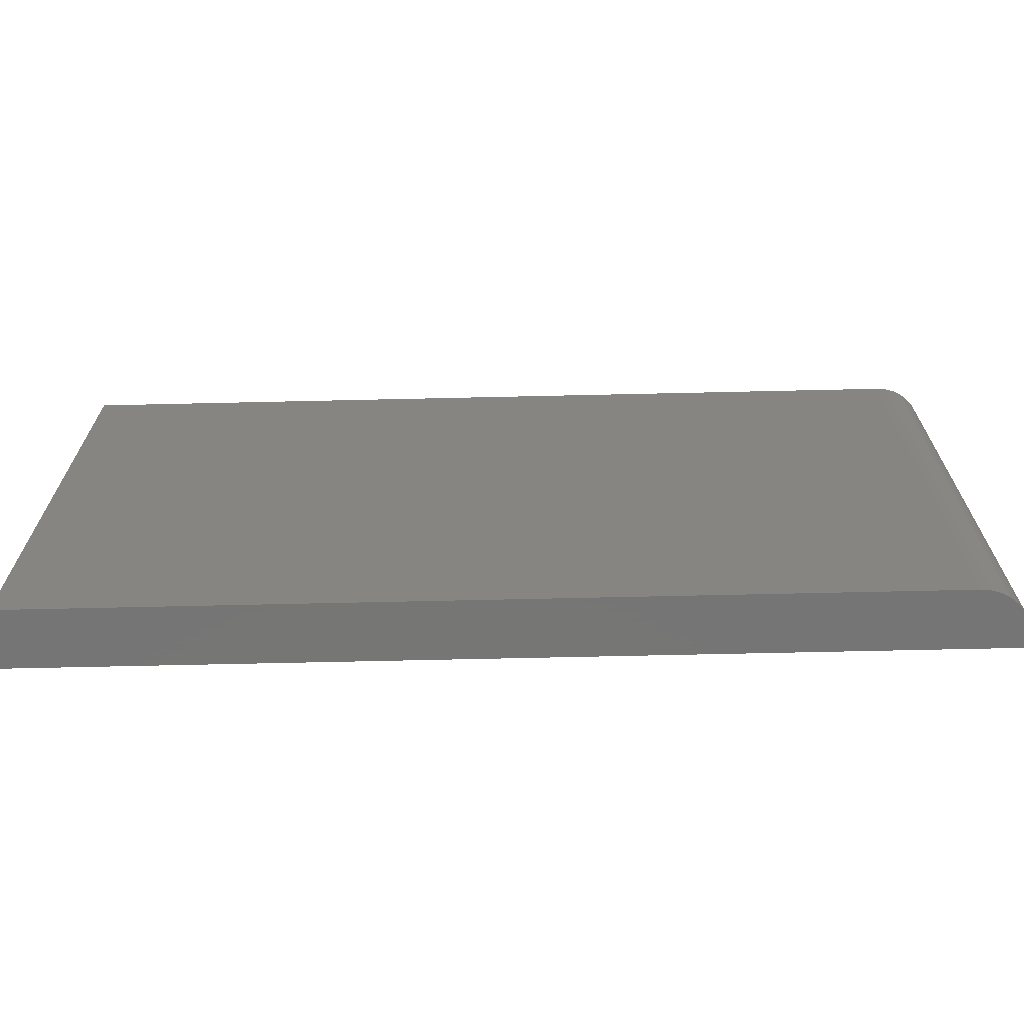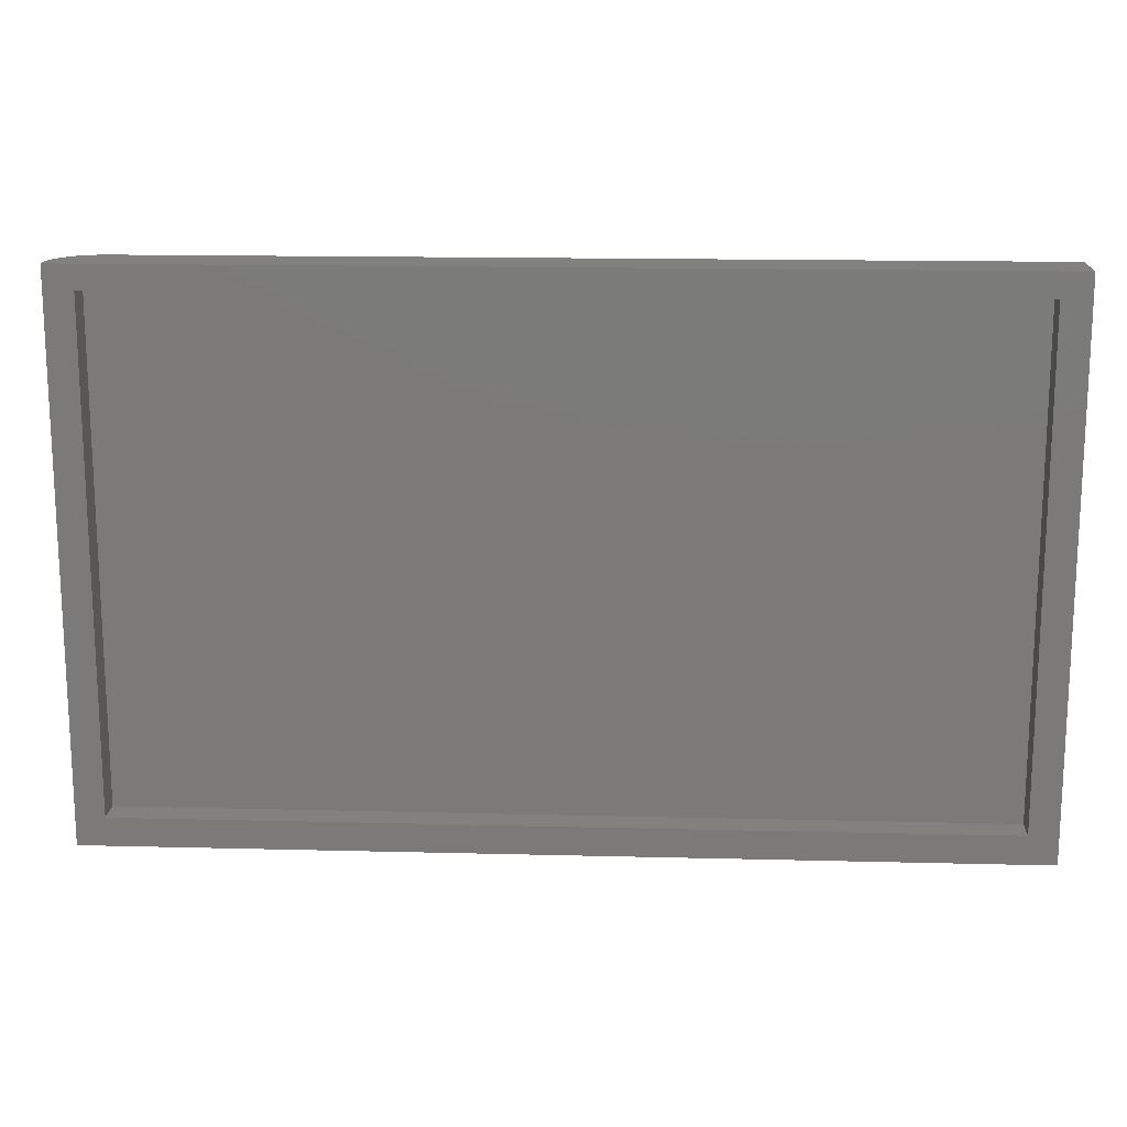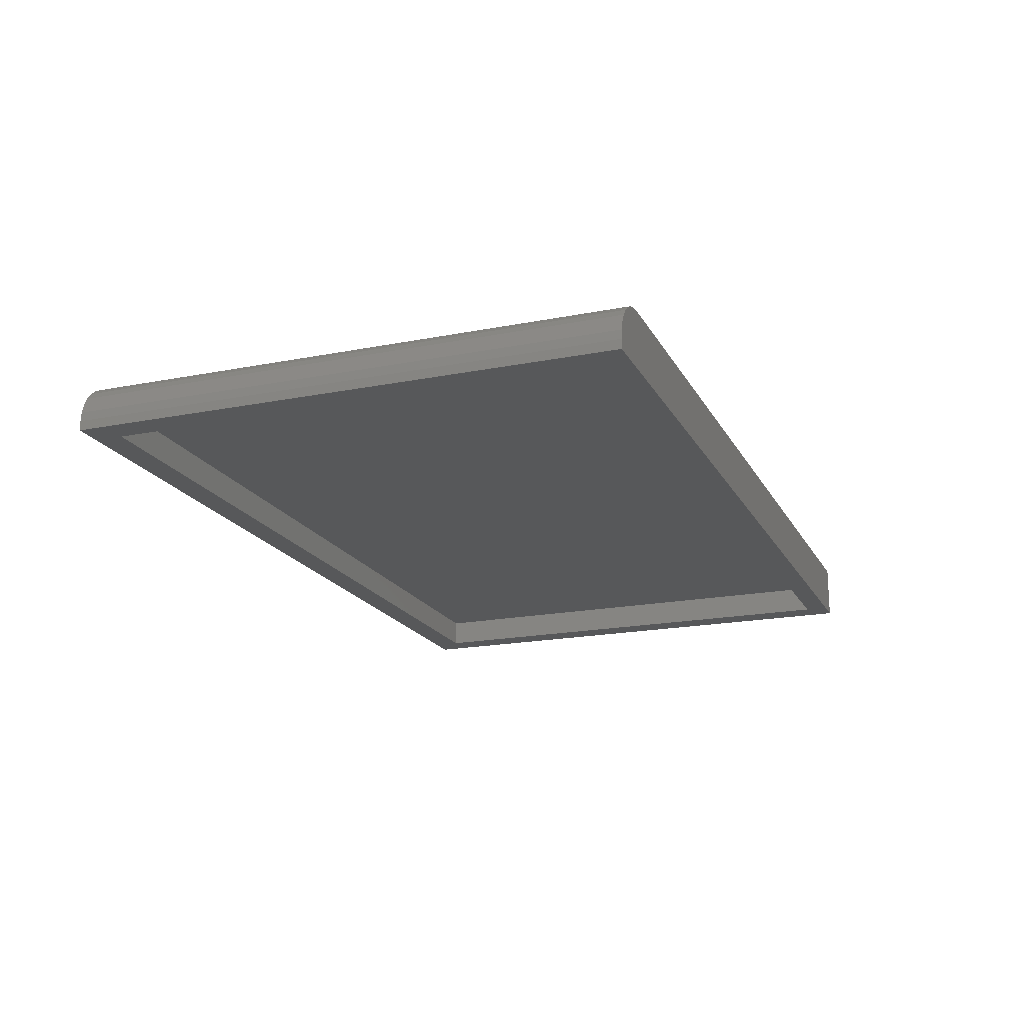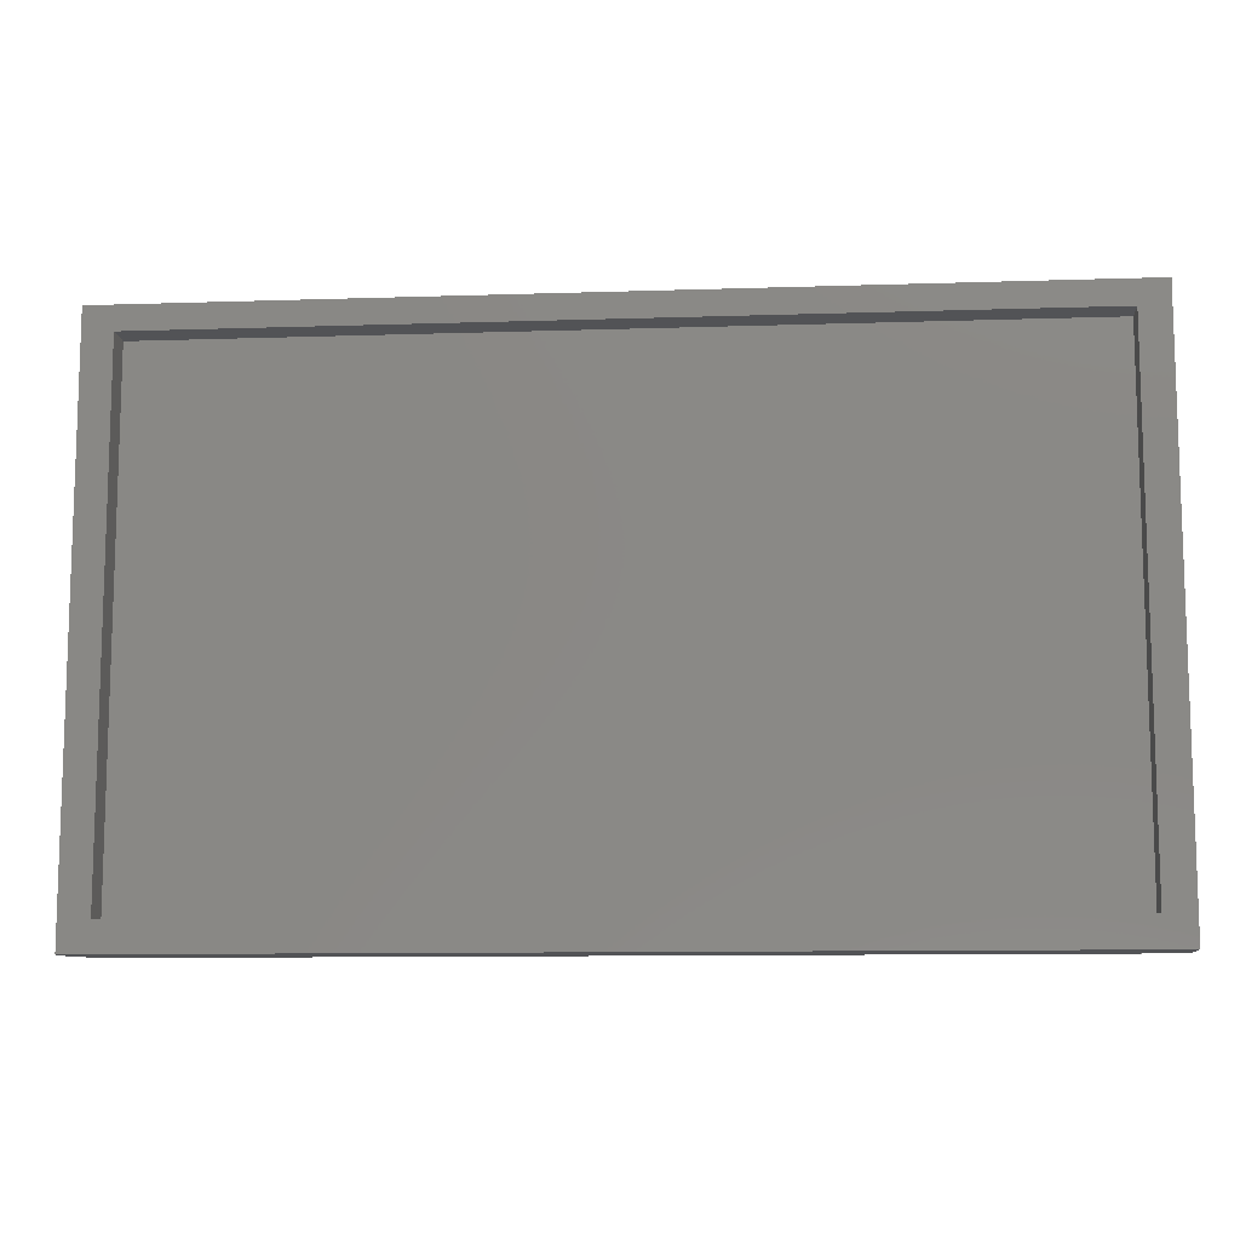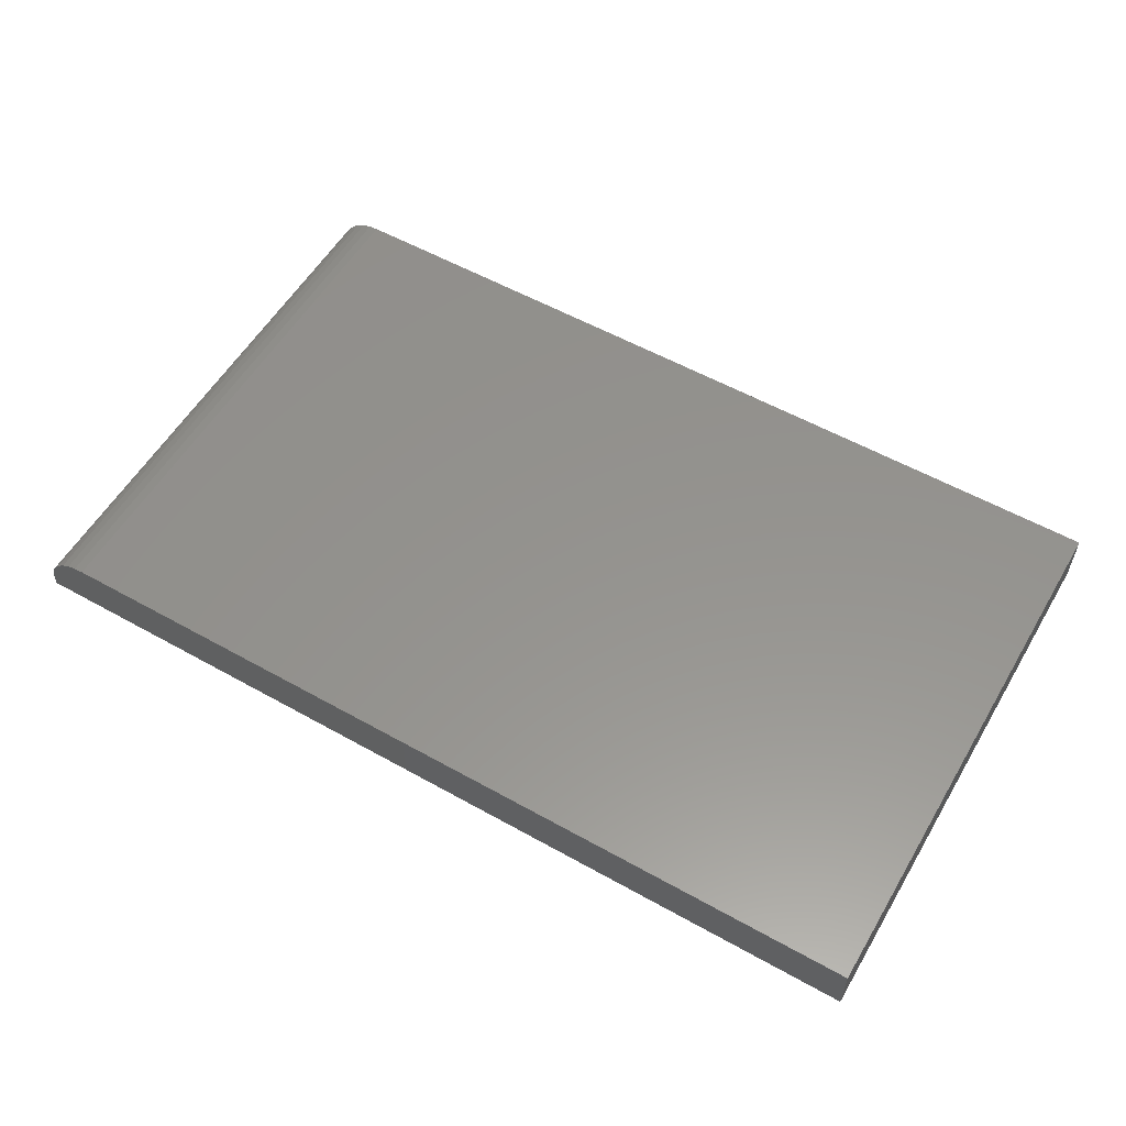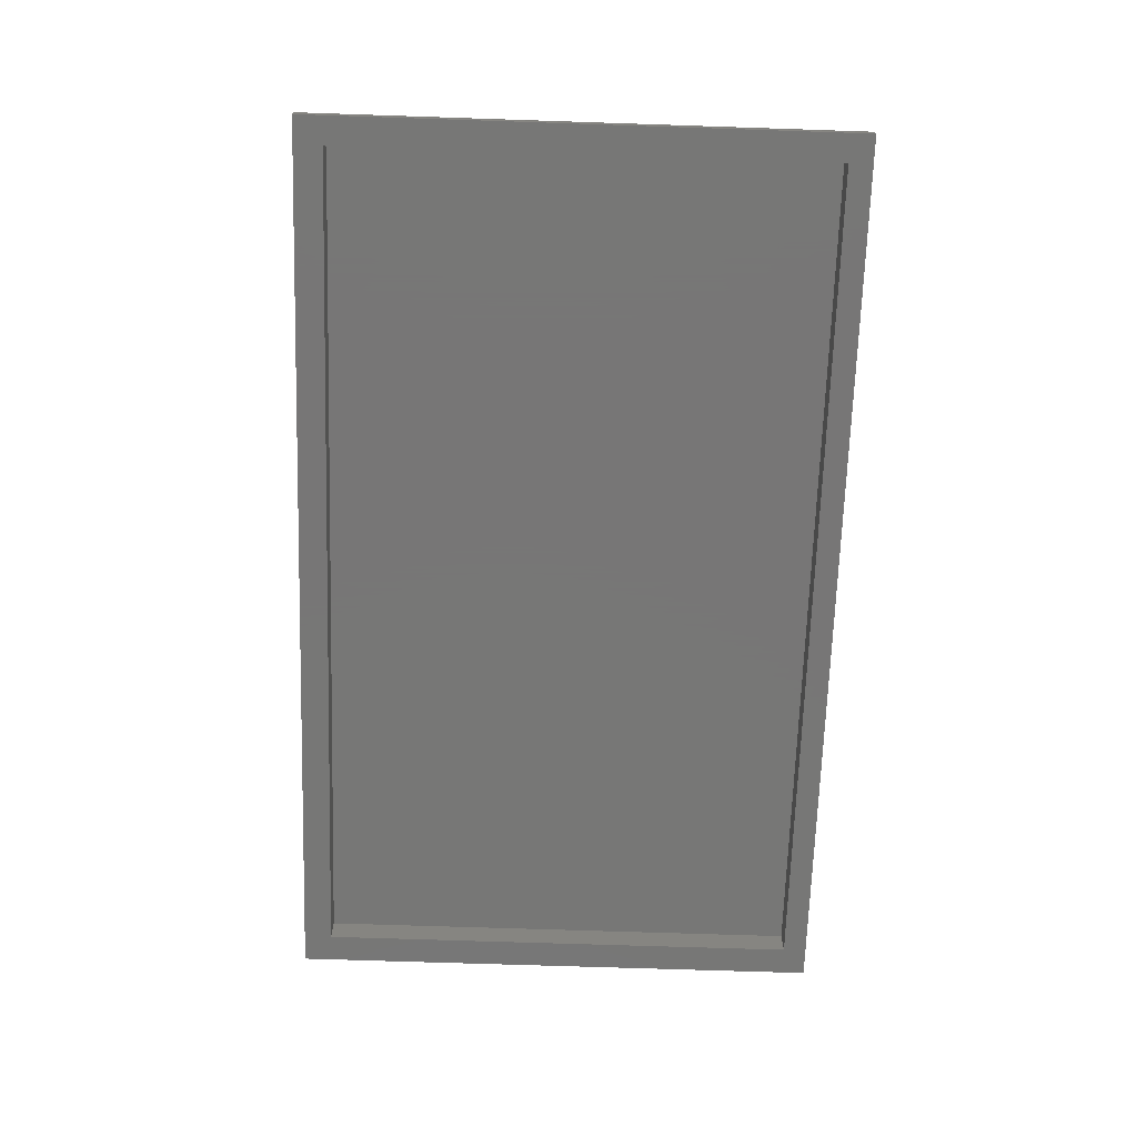
<metadata>
{"format":"stl","ext":"stl","renderer":"f3d","projection":"perspective","resolution":1024,"background":"white","views":[{"elev":-68.0,"azim":-178.7,"up":"+Z"},{"elev":15.8,"azim":3.0,"up":"+Z"},{"elev":-18.7,"azim":-69.3,"up":"+Y"},{"elev":-10.7,"azim":4.7,"up":"+Z"},{"elev":56.5,"azim":30.3,"up":"+Y"},{"elev":-69.2,"azim":-91.9,"up":"+Y"}]}
</metadata>
<code>
# stl→obj: 32 verts, 60 faces
v 0 -0.04688 -4.592e-17
v -0.02344 -0.04688 0.02344
v -0.75 -0.04688 0
v -0.7266 -0.04688 0.02344
v -0.75 -0.04688 0.45
v -0.7266 -0.04688 0.4305
v 2.755e-17 -0.04688 0.45
v -0.02344 -0.04688 0.4305
v -0.7266 -0.02344 0.4305
v -0.7266 -0.02344 0.02344
v -0.02344 -0.02344 0.4305
v -0.02344 -0.02344 0.02344
v -0.7109 4.337e-18 -2.392e-18
v -0.7109 4.337e-18 0.45
v 0 8.327e-17 -4.592e-17
v 2.755e-17 8.327e-17 0.45
v -0.75 -0.03906 0.45
v -0.75 -0.03906 0
v -0.747 -0.02411 0.45
v -0.7492 -0.03144 0.45
v -0.7434 -0.01736 0.45
v -0.7186 -0.0007506 0.45
v -0.7259 -0.002973 0.45
v -0.7326 -0.006583 0.45
v -0.7386 -0.01144 0.45
v -0.747 -0.02411 -1.821e-19
v -0.7492 -0.03144 -4.596e-20
v -0.7386 -0.01144 -7.006e-19
v -0.7326 -0.006583 -1.063e-18
v -0.7259 -0.002973 -1.477e-18
v -0.7186 -0.0007506 -1.925e-18
v -0.7434 -0.01736 -4.031e-19
f 1 2 3
f 3 2 4
f 3 4 5
f 5 4 6
f 5 6 7
f 7 6 8
f 7 8 1
f 1 8 2
f 9 6 10
f 10 6 4
f 11 8 9
f 9 8 6
f 12 2 11
f 11 2 8
f 10 4 12
f 12 4 2
f 10 12 9
f 9 12 11
f 13 14 15
f 15 14 16
f 5 17 3
f 3 17 18
f 17 19 20
f 17 21 19
f 5 7 16
f 5 16 14
f 5 14 22
f 5 22 23
f 5 23 24
f 5 24 25
f 5 25 21
f 5 21 17
f 18 26 3
f 18 27 26
f 28 29 30
f 3 31 13
f 3 13 15
f 3 15 1
f 31 3 26
f 31 26 32
f 31 32 28
f 31 28 30
f 14 13 22
f 22 13 31
f 22 31 23
f 23 31 30
f 23 30 24
f 24 30 29
f 24 29 25
f 25 29 28
f 25 28 21
f 21 28 32
f 21 32 19
f 19 32 26
f 19 26 20
f 20 26 27
f 20 27 17
f 17 27 18
f 1 15 7
f 7 15 16

</code>
